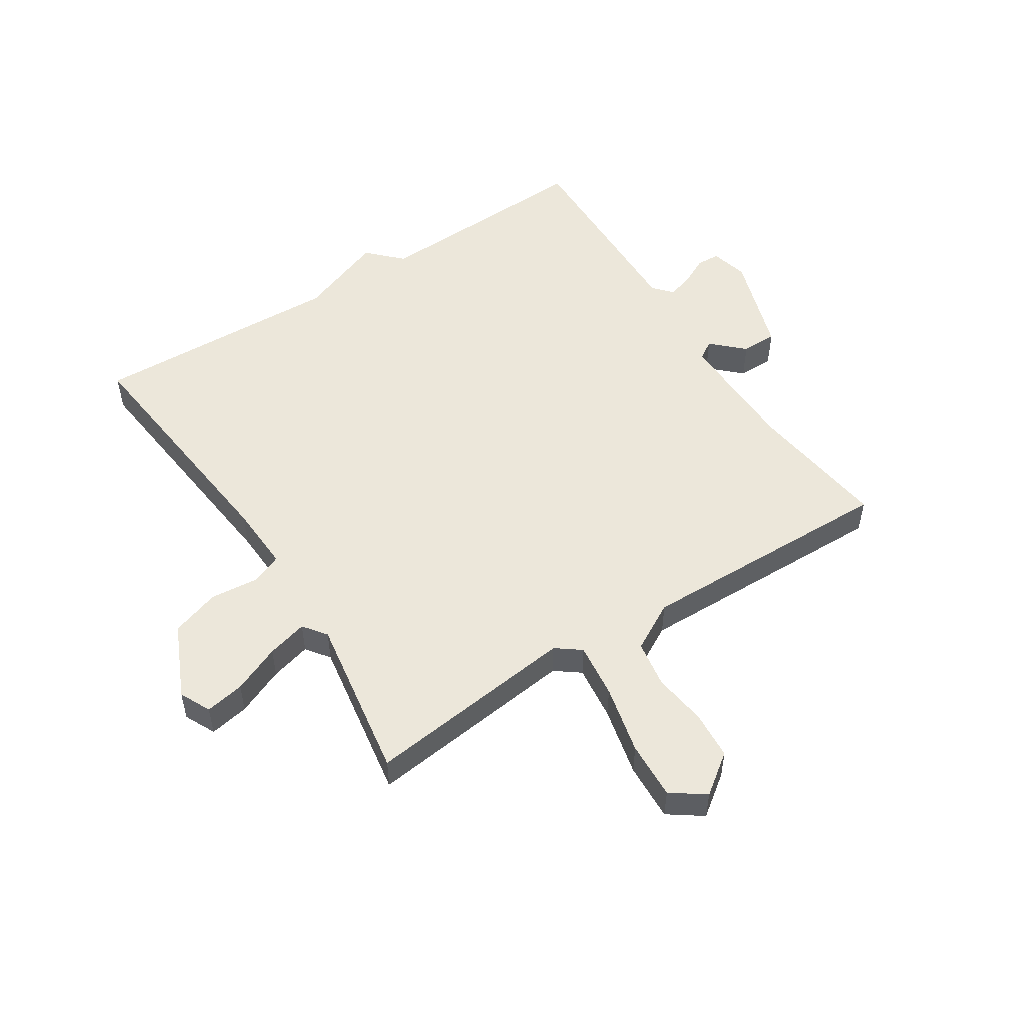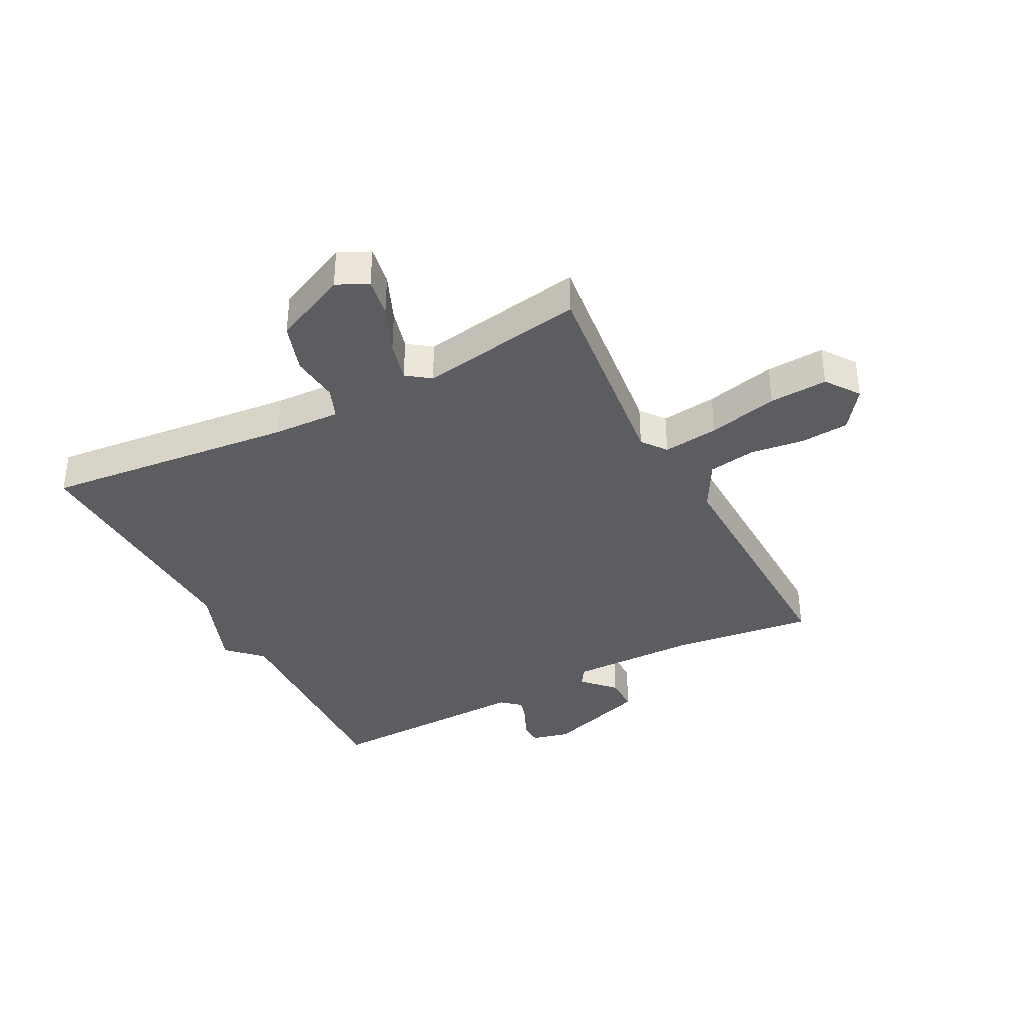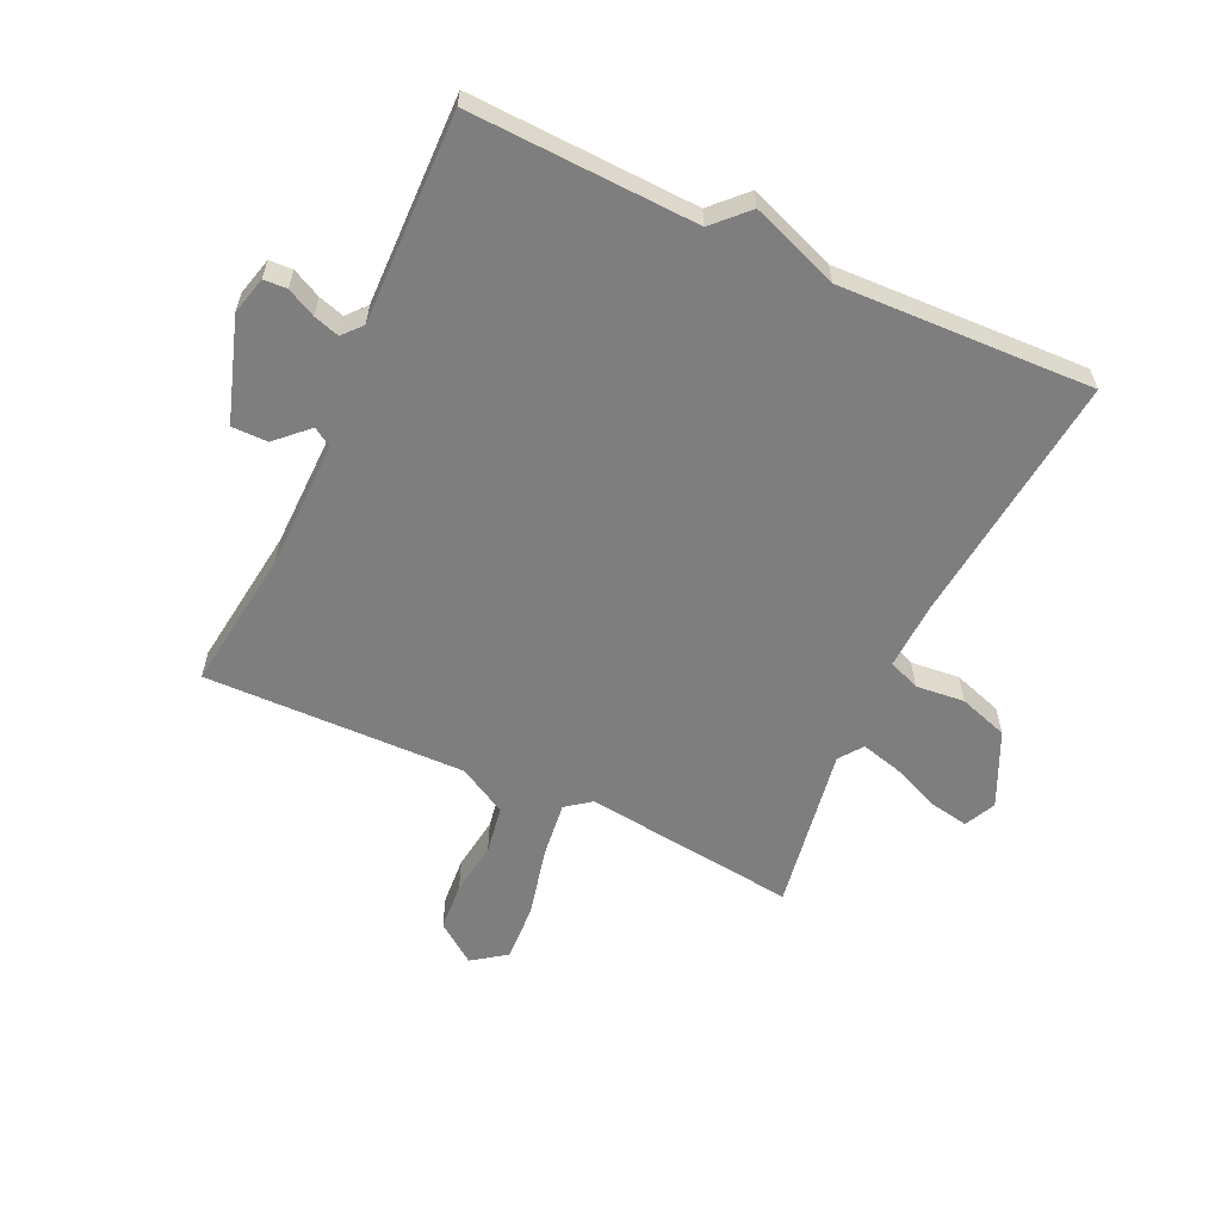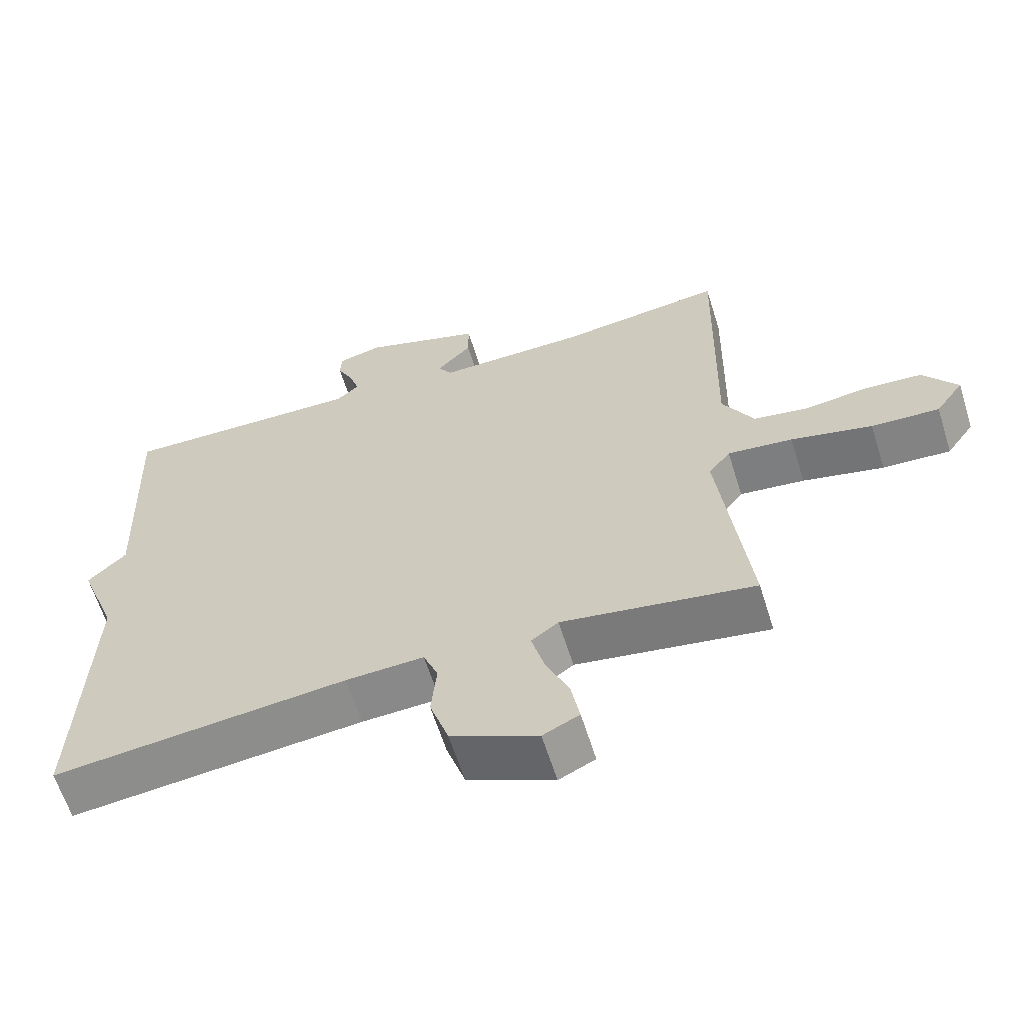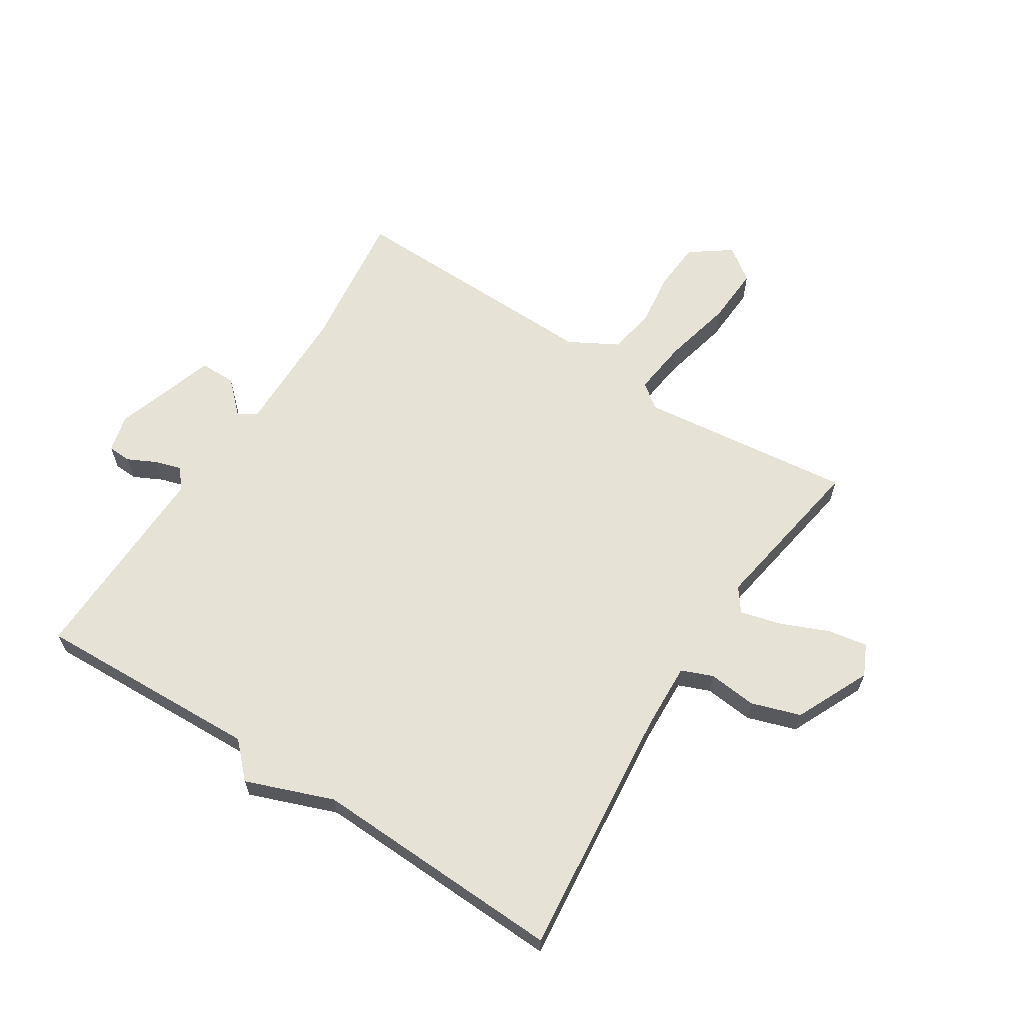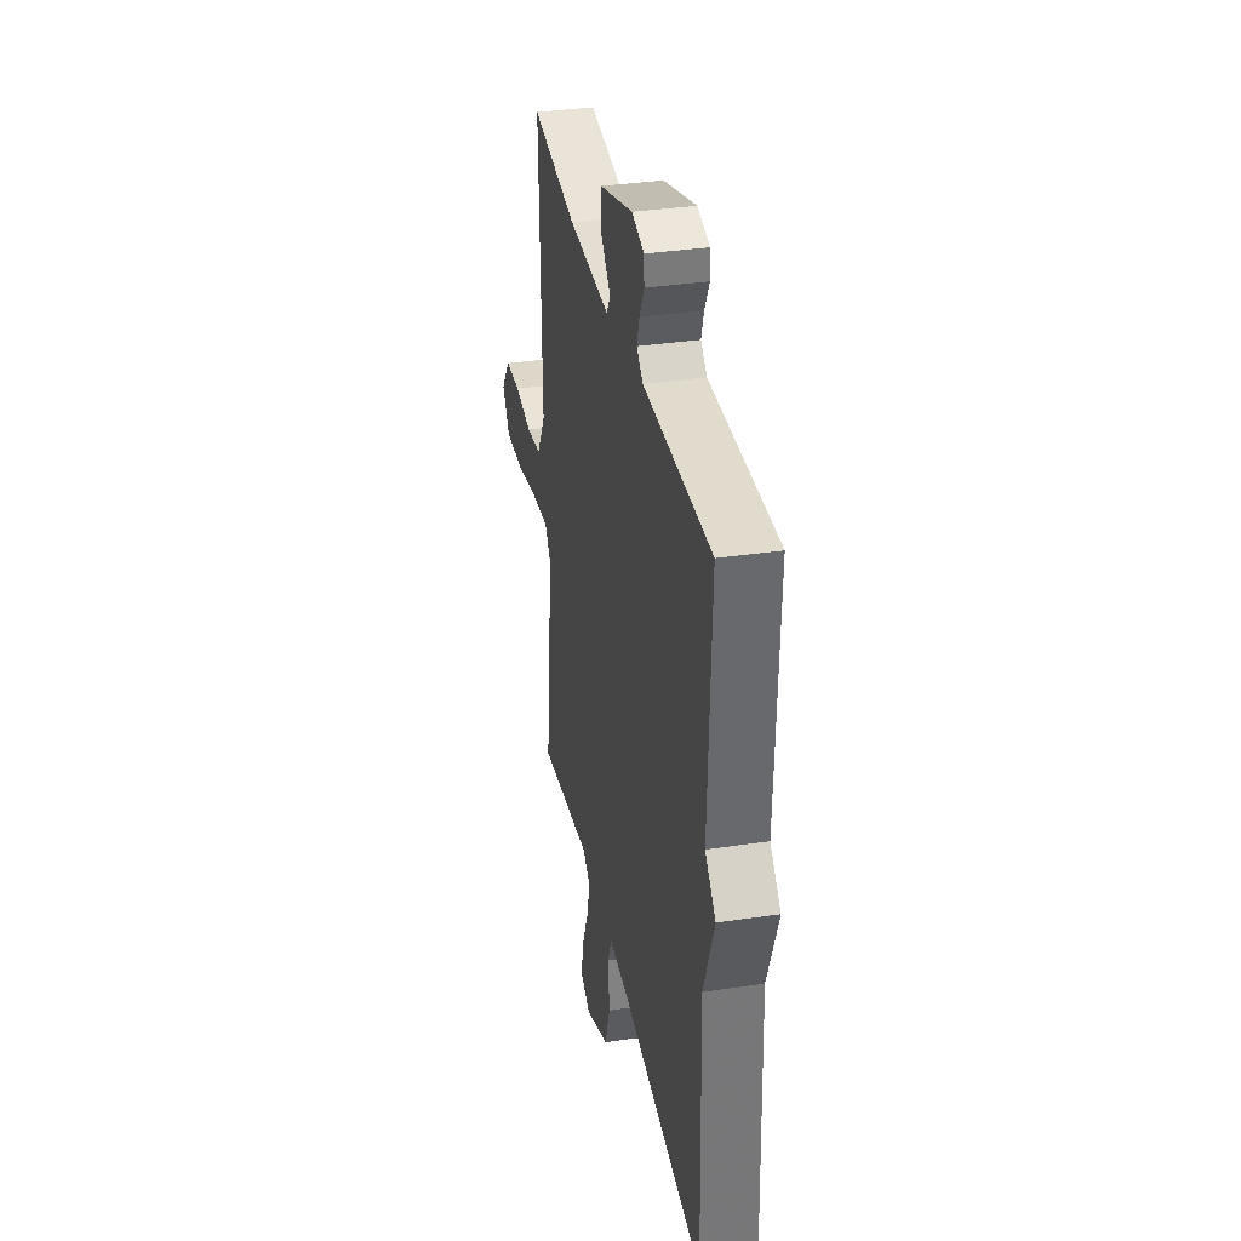
<metadata>
{"format":"obj","ext":"obj","renderer":"f3d","projection":"perspective","resolution":1024,"background":"white","views":[{"elev":51.9,"azim":-122.8,"up":"+Y"},{"elev":-37.0,"azim":-152.3,"up":"+Y"},{"elev":-59.5,"azim":65.1,"up":"+Y"},{"elev":-62.3,"azim":-162.6,"up":"+Z"},{"elev":63.6,"azim":122.7,"up":"+Y"},{"elev":35.3,"azim":78.8,"up":"+Z"}]}
</metadata>
<code>
v -0.5 0.07 -0.5
v -0.458 0.07 -0.144
v -0.489 0.07 -0.103
v -0.582 0.07 -0.114
v -0.698 0.07 -0.141
v -0.795 0.07 -0.146
v -0.835 0.07 -0.09
v -0.786 0.07 -0.023
v -0.705 0.07 -0.017
v -0.615 0.07 -0.029
v -0.536 0.07 -0.016
v -0.491 0.07 0.065
v -0.5 0.07 0.5
v -0.264 0.07 0.47
v -0.05 0.07 0.467
v -0.03 0.07 0.498
v -0.08 0.07 0.55
v -0.08 0.07 0.61
v 0.091 0.07 0.666
v 0.154 0.07 0.65
v 0.156 0.07 0.611
v 0.132 0.07 0.563
v 0.119 0.07 0.52
v 0.151 0.07 0.492
v 0.5 0.07 0.5
v 0.485 0.07 0.122
v 0.54 0.07 0.068
v 0.485 0.07 -0.078
v 0.5 0.07 -0.5
v 0.079 0.07 -0.456
v -0.033 0.07 -0.451
v -0.054 0.07 -0.503
v -0.046 0.07 -0.584
v -0.073 0.07 -0.666
v -0.197 0.07 -0.723
v -0.249 0.07 -0.698
v -0.237 0.07 -0.632
v -0.203 0.07 -0.552
v -0.185 0.07 -0.484
v -0.224 0.07 -0.455
v -0.5 0 -0.5
v -0.458 0 -0.144
v -0.489 0 -0.103
v -0.582 0 -0.114
v -0.698 0 -0.141
v -0.795 0 -0.146
v -0.835 0 -0.09
v -0.786 0 -0.023
v -0.705 0 -0.017
v -0.615 0 -0.029
v -0.536 0 -0.016
v -0.491 0 0.065
v -0.5 0 0.5
v -0.264 0 0.47
v -0.05 0 0.467
v -0.03 0 0.498
v -0.08 0 0.55
v -0.08 0 0.61
v 0.091 0 0.666
v 0.154 0 0.65
v 0.156 0 0.611
v 0.132 0 0.563
v 0.119 0 0.52
v 0.151 0 0.492
v 0.5 0 0.5
v 0.485 0 0.122
v 0.54 0 0.068
v 0.485 0 -0.078
v 0.5 0 -0.5
v 0.079 0 -0.456
v -0.033 0 -0.451
v -0.054 0 -0.503
v -0.046 0 -0.584
v -0.073 0 -0.666
v -0.197 0 -0.723
v -0.249 0 -0.698
v -0.237 0 -0.632
v -0.203 0 -0.552
v -0.185 0 -0.484
v -0.224 0 -0.455
f 36 37 38
f 35 36 38
f 34 35 38
f 33 34 38
f 32 33 38
f 31 32 38 39
f 28 29 30
f 28 30 31
f 27 28 31
f 26 27 31
f 31 39 40
f 26 31 40
f 25 26 40
f 24 25 40
f 20 21 22
f 19 20 22
f 18 19 22
f 17 18 22
f 16 17 22
f 15 16 22 23
f 12 13 14
f 11 12 14 15
f 8 9 10
f 7 8 10
f 6 7 10
f 5 6 10
f 4 5 10
f 3 4 10 11
f 15 23 24
f 11 15 24
f 3 11 24
f 2 3 24
f 1 2 24 40
f 78 77 76
f 78 76 75
f 78 75 74
f 78 74 73
f 78 73 72
f 79 78 72 71
f 70 69 68
f 71 70 68
f 71 68 67
f 71 67 66
f 80 79 71
f 80 71 66
f 80 66 65
f 80 65 64
f 62 61 60
f 62 60 59
f 62 59 58
f 62 58 57
f 62 57 56
f 63 62 56 55
f 54 53 52
f 55 54 52 51
f 50 49 48
f 50 48 47
f 50 47 46
f 50 46 45
f 50 45 44
f 51 50 44 43
f 64 63 55
f 64 55 51
f 64 51 43
f 64 43 42
f 80 64 42 41
f 1 41 42 2
f 2 42 43 3
f 3 43 44 4
f 4 44 45 5
f 5 45 46 6
f 6 46 47 7
f 7 47 48 8
f 8 48 49 9
f 9 49 50 10
f 10 50 51 11
f 11 51 52 12
f 12 52 53 13
f 13 53 54 14
f 14 54 55 15
f 15 55 56 16
f 16 56 57 17
f 17 57 58 18
f 18 58 59 19
f 19 59 60 20
f 20 60 61 21
f 21 61 62 22
f 22 62 63 23
f 23 63 64 24
f 24 64 65 25
f 25 65 66 26
f 26 66 67 27
f 27 67 68 28
f 28 68 69 29
f 29 69 70 30
f 30 70 71 31
f 31 71 72 32
f 32 72 73 33
f 33 73 74 34
f 34 74 75 35
f 35 75 76 36
f 36 76 77 37
f 37 77 78 38
f 38 78 79 39
f 39 79 80 40
f 40 80 41 1

</code>
